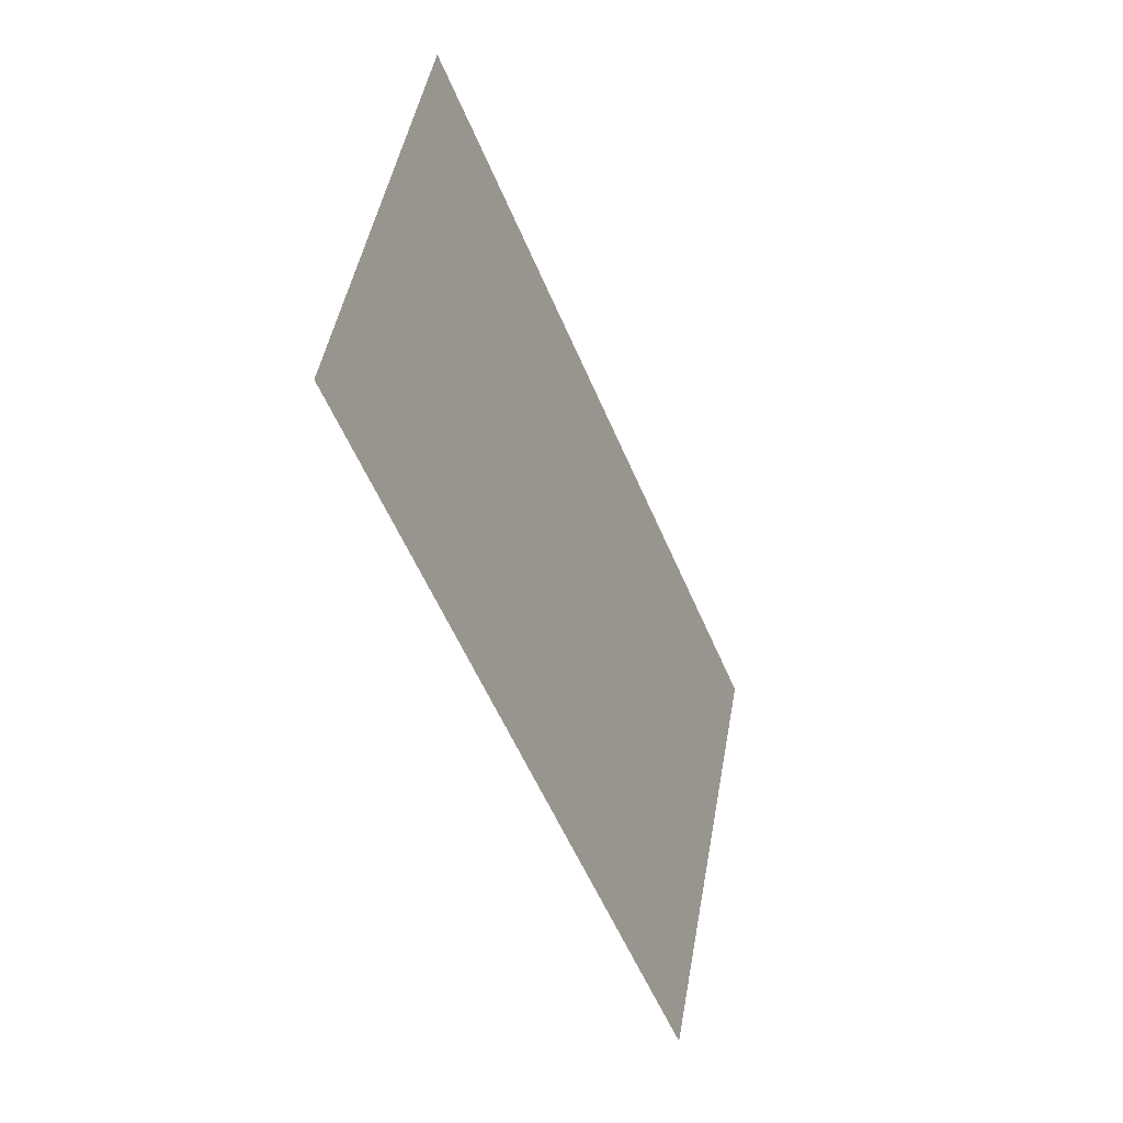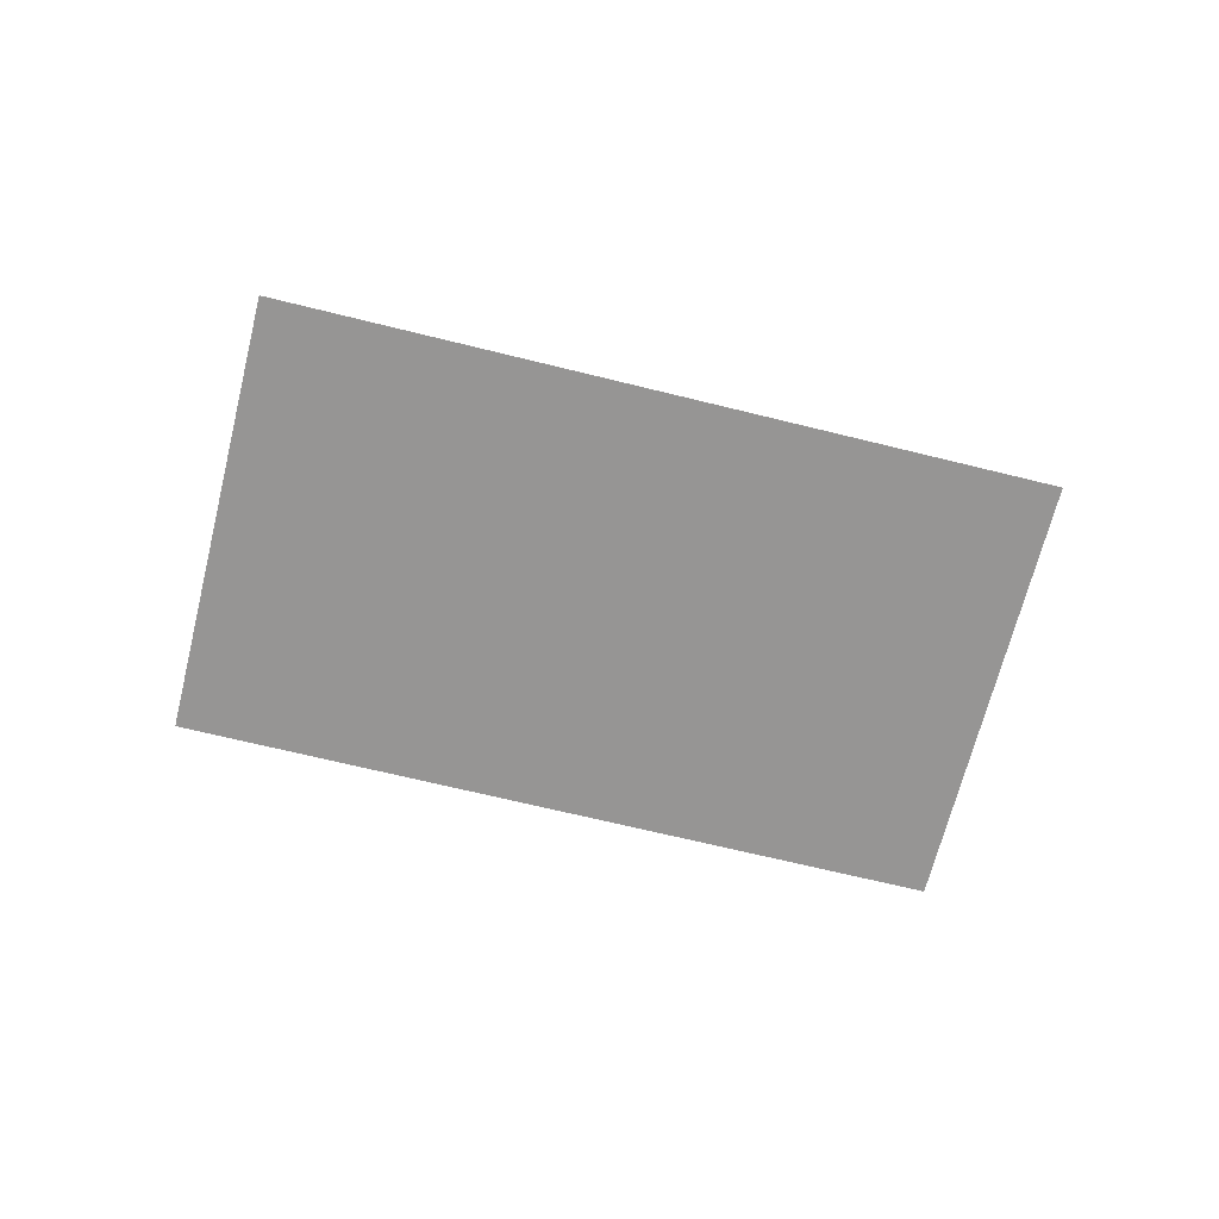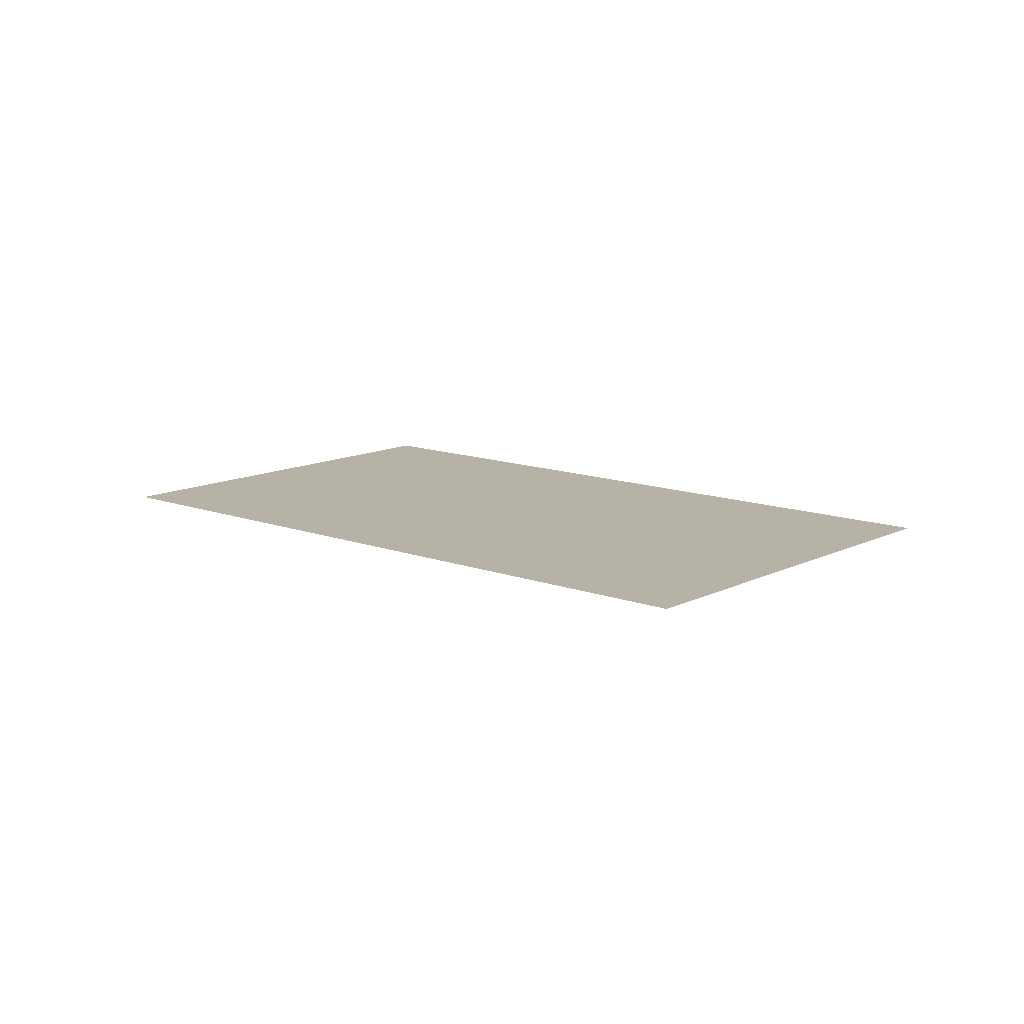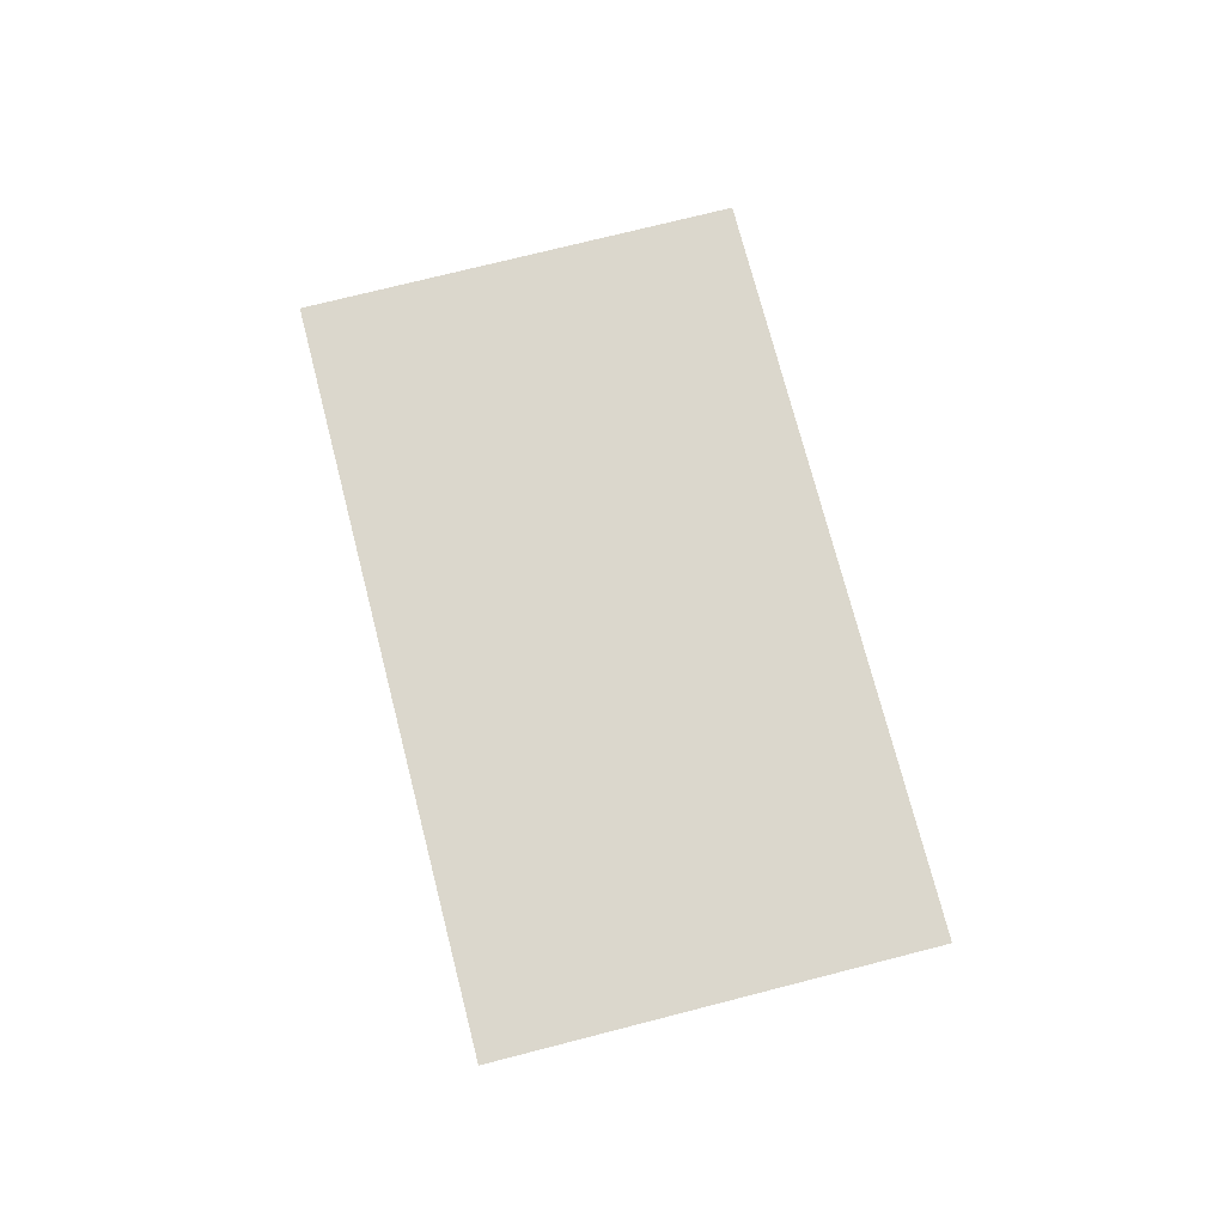
<metadata>
{"format":"obj","ext":"obj","renderer":"f3d","projection":"perspective","resolution":1024,"background":"white","views":[{"elev":-25.6,"azim":-66.4,"up":"+Z"},{"elev":-67.5,"azim":9.8,"up":"+Y"},{"elev":12.4,"azim":-115.3,"up":"+Y"},{"elev":73.2,"azim":-80.6,"up":"+Y"}]}
</metadata>
<code>
o Stonehenge_Stonehenge_East2.013
v 66.02 0.2419 196.8
v 66.59 0.2419 198.1
v 64.36 0.2419 199.1
v 63.79 0.2419 197.8
f 3 4 1 2

</code>
